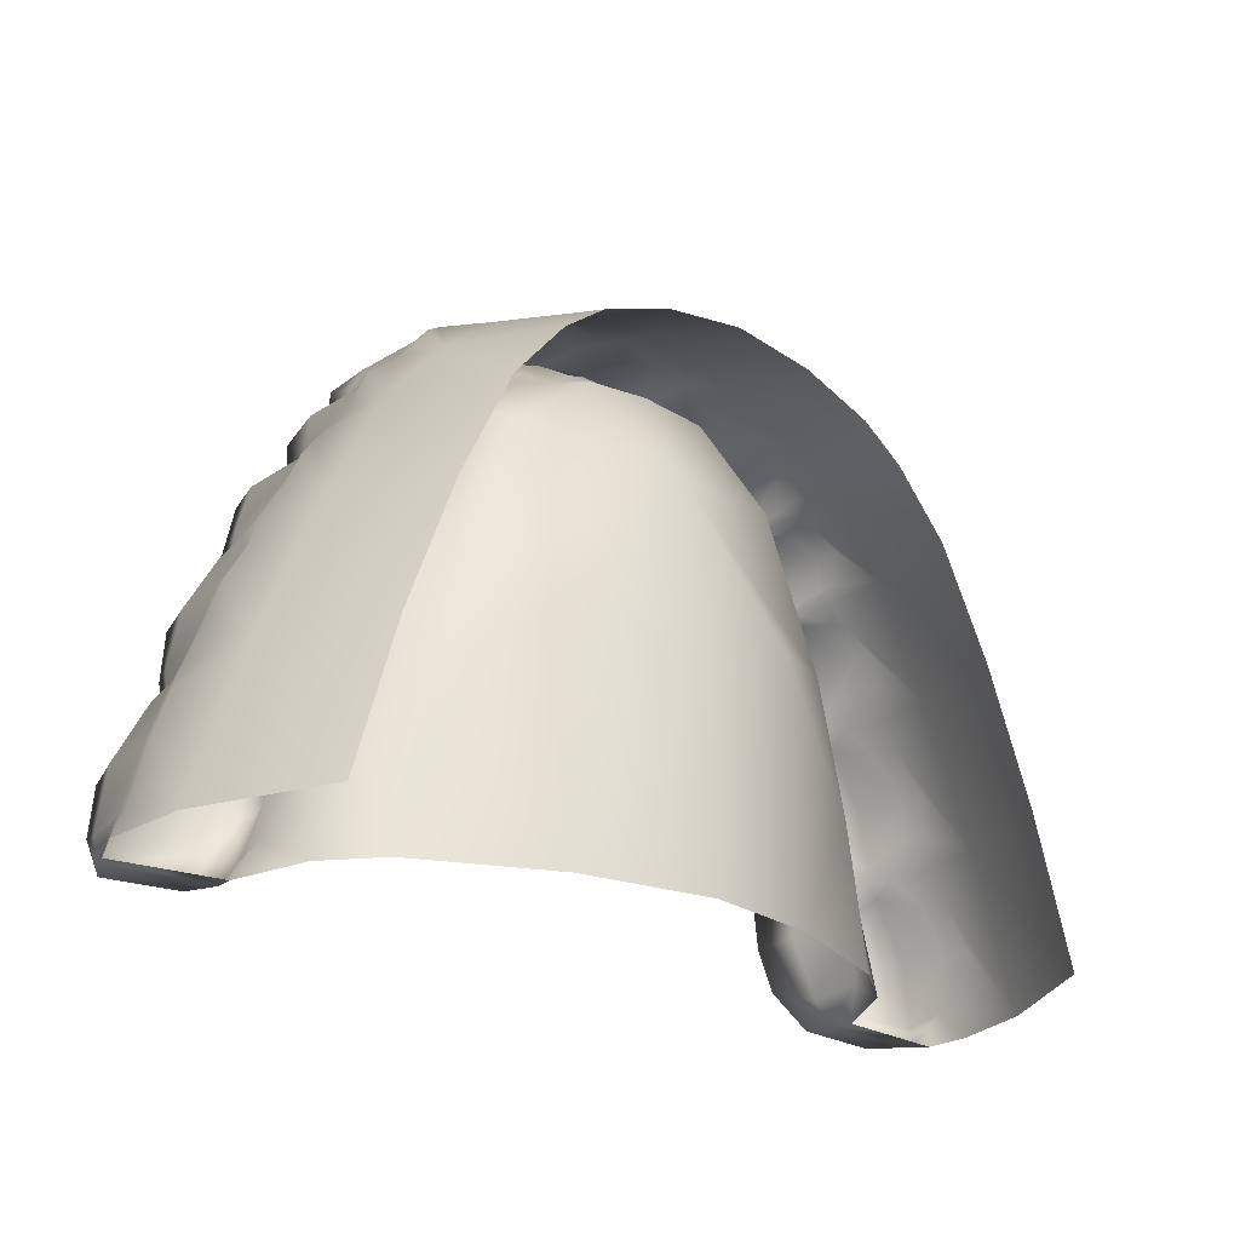
<metadata>
{"format":"obj","ext":"obj","renderer":"f3d","projection":"perspective","resolution":1024,"background":"white","views":[{"elev":-24.0,"azim":140.4,"up":"+Z"}]}
</metadata>
<code>
g skinCluster24Set tweakSet24
v -0 165 13
v 0 166.7 12.79
v 0 165.7 12.89
v 0 165.5 12.99
v -0 166.4 12.93
v -0 166.7 12.2
v 0 165.8 12.72
v 0 166.2 12.48
v -0 165 12.94
v -1.666 165.1 12.42
v -2.559 165 11.19
v -3.514 165 8.831
v -3.997 165.1 7.412
v -1.684 166.7 12.31
v -2.734 166.7 11.25
v -3.802 166.7 8.865
v -0.9449 165.6 12.76
v -0.9745 165.1 12.76
v -1.714 165.6 12.43
v -0.898 166.7 12.63
v -2.228 165.9 11.96
v -2.135 165.1 11.97
v -2.698 165.8 11.2
v -2.173 166.7 11.9
v -3.311 165.7 10.23
v -3.076 165 10.22
v -3.823 165.7 8.861
v -3.261 166.7 10.2
v -0.5537 165.5 12.99
v -0.5516 164.9 13.02
v -0.9804 165.5 12.77
v -0.5522 166.1 12.94
v -2.079 165.4 12.3
v -1.733 165.5 12.46
v -2.041 164.8 12.33
v -2.235 165.5 11.94
v -2.047 166.2 12.27
v -3.133 165.4 10.81
v -2.682 165.5 11.22
v -3.003 165 10.82
v -3.268 165.4 10.23
v -3.094 166 10.78
v -4.176 165.4 8.162
v -4.184 165.9 8.154
v -3.747 165.4 8.855
v -4.028 165 8.158
v -4.22 165.4 7.377
v -1.403 165.4 12.76
v -1.397 164.9 12.69
v -1.349 166 12.63
v -1.376 166.2 12.66
v -1.755 166.1 12.46
v -0.9794 166.1 12.8
v -0.5888 166.3 12.91
v -2.615 165.4 11.64
v -2.486 164.9 11.63
v -2.596 166.1 11.62
v -2.64 166.3 11.66
v -2.785 166.1 11.24
v -2.279 166.2 11.98
v -2.063 166.3 12.28
v -3.675 165.4 9.56
v -3.538 165 9.568
v -3.69 166 9.559
v -3.751 166.2 9.549
v -3.909 165.9 8.857
v -3.371 166 10.22
v -3.157 166.2 10.78
v -4.248 166.2 8.15
v -0.2221 166.3 12.91
v -0.2228 166 12.91
v -0.1286 165.5 13.05
v -0.18 164.9 13.06
v -0.8338 166 12.82
v -0.9219 165.5 12.89
v -0.9214 164.9 12.92
v -1.15 166.2 12.78
v -1.113 165.9 12.77
v -1.102 165.5 12.81
v -1.097 164.9 12.83
v -1.631 165 12.49
v -1.695 165.4 12.53
v -1.621 165.9 12.52
v -1.632 166.2 12.55
v -1.906 166.2 12.39
v -1.858 166 12.4
v -1.834 165.4 12.46
v -1.763 164.9 12.43
v -2.2 166.2 12.1
v -2.206 166 12.04
v -2.23 165.4 12.03
v -2.151 165 12.08
v -2.285 165 11.86
v -2.337 165.5 11.9
v -2.341 166 11.9
v -2.357 166.2 11.91
v -0.8725 166.2 12.85
v -2.551 165 11.24
v -2.683 165.5 11.26
v -2.715 166 11.39
v -2.701 166.2 11.38
v -2.953 166.1 11.05
v -2.871 166 11.1
v -2.734 165.5 11.18
v -2.705 165 11.1
v -3.25 165.4 10.37
v -3.072 164.9 10.37
v -3.482 166.1 9.978
v -3.418 165.9 9.988
v -3.368 165.4 10.11
v -3.327 164.9 9.897
v -3.222 165.9 10.48
v -3.253 166.2 10.52
v -3.55 164.9 9.134
v -3.775 165.4 9.015
v -3.785 165.9 9.189
v -3.846 166.1 9.181
v -4.071 166.1 8.582
v -4.008 165.9 8.588
v -3.874 165.4 8.734
v -3.717 164.9 8.557
v -4.344 166.1 7.571
v -4.268 165.8 7.642
v -4.255 165.4 7.571
v -4.04 164.9 7.741
v 0 165 12.88
v -1.614 165.1 12.39
v -2.192 165 11.17
v -2.874 165 8.876
v -3.263 165.1 7.45
v -0.6272 166.7 12.14
v -1.969 166.7 10.09
v -2.25 166.7 8.83
v -0.8066 165.7 12.7
v -0.9428 165.1 12.69
v -1.396 165.8 12.3
v -1.754 165.9 11.86
v -2.003 165.1 11.95
v -2.011 165.8 11.2
v -1.393 166.7 11.52
v -2.533 165.8 10.29
v -2.549 165 10.11
v -2.925 165.8 8.935
v -0.427 165.5 12.78
v -0 165.5 12.82
v -0.4266 164.9 12.86
v -0.8325 165.5 12.7
v -0.4056 166.1 12.52
v -1.689 165.5 12.18
v -1.531 165.5 12.4
v -1.861 164.8 12.24
v -1.889 165.5 11.94
v -1.419 166.1 11.91
v -2.26 165.4 10.8
v -2.158 165.4 11.18
v -2.157 165 10.81
v -2.592 165.4 10.15
v -2.276 166 10.83
v -2.766 165.4 8.162
v -3.059 165.9 8.207
v -2.866 165.4 8.927
v -2.779 165 8.147
v -3.19 165.4 7.415
v -1.222 165.5 12.56
v -1.28 165 12.55
v -1.016 166 12.33
v -1.226 166.2 12.08
v -0.7032 166.2 12.3
v -1.992 165.4 11.59
v -2.133 164.9 11.6
v -1.804 166.1 11.52
v -1.964 166.2 11.18
v -1.639 166.2 11.75
v -2.536 165.4 9.586
v -2.575 165 9.565
v -2.719 166 9.616
v -2.669 166.2 8.897
v -2.311 166.2 10.19
v -0.1785 166 12.63
v -0.09887 165.5 12.76
v -0.1393 164.9 12.89
v -0.6075 166 12.62
v -0.7483 165.5 12.67
v -0.7964 164.9 12.77
v -0.856 165.8 12.52
v -0.8919 165.5 12.62
v -1.066 165 12.7
v -1.478 165 12.38
v -1.37 165.5 12.4
v -1.244 165.9 12.24
v -1.395 165.9 12.18
v -1.524 165.5 12.29
v -1.653 164.9 12.31
v -1.673 166 11.87
v -1.803 165.5 11.98
v -1.941 165 12.02
v -2.05 165 11.82
v -1.903 165.5 11.83
v -1.758 166 11.77
v -2.164 165 11.2
v -2.137 165.4 11.22
v -2.011 166 11.36
v -2.119 166 11.11
v -2.173 165.4 11.14
v -2.145 165 11.02
v -2.491 165.4 10.28
v -2.346 164.9 10.36
v -2.52 165.9 10.04
v -2.526 165.4 10.03
v -2.572 164.9 9.787
v -2.381 166 10.52
v -2.692 164.9 9.179
v -2.716 165.4 9.076
v -2.782 165.9 9.246
v -2.936 165.9 8.643
v -2.837 165.4 8.788
v -2.796 164.9 8.545
v -3.107 165.9 7.689
v -3.032 165.4 7.618
v -2.991 164.9 7.796
v -3.667 165.1 7.429
v -3.526 165 7.749
v -3.413 165.1 8.153
v -3.243 164.9 8.634
v -3.17 165 8.856
v -3.082 164.9 9.128
v -3.01 165.1 9.577
v -2.878 164.9 10.04
v -2.803 165 10.19
v -2.666 164.9 10.39
v -2.579 165.1 10.8
v -2.401 165 11.04
v -0.1596 164.9 12.98
v -0.4889 164.9 12.94
v -0.8587 164.9 12.85
v -0.9623 165 12.74
v -1.066 164.9 12.77
v -1.338 164.9 12.62
v -1.554 164.9 12.44
v -1.64 165 12.41
v -1.708 164.9 12.37
v -1.949 164.8 12.29
v -2.046 164.9 12.05
v -2.069 165 11.96
v -2.167 164.9 11.84
v -2.31 164.8 11.61
v -2.355 165 11.2
v -2.373 165 11.16
v -0 167.2 11.24
v 0 167.5 9.335
v -1.075 167.2 9.927
v 1.666 165.1 12.42
v 2.559 165 11.19
v 3.514 165 8.831
v 3.997 165.1 7.412
v 1.684 166.7 12.31
v 2.734 166.7 11.25
v 3.802 166.7 8.865
v 0.9449 165.6 12.76
v 0.9745 165.1 12.76
v 1.714 165.6 12.43
v 0.898 166.7 12.63
v 2.228 165.9 11.96
v 2.135 165.1 11.97
v 2.698 165.8 11.2
v 2.173 166.7 11.9
v 3.311 165.7 10.23
v 3.076 165 10.22
v 3.823 165.7 8.861
v 3.261 166.7 10.2
v 0.5537 165.5 12.99
v 0.5516 164.9 13.02
v 0.9804 165.5 12.77
v 0.5522 166.1 12.94
v 2.079 165.4 12.3
v 1.733 165.5 12.46
v 2.041 164.8 12.33
v 2.235 165.5 11.94
v 2.047 166.2 12.27
v 3.133 165.4 10.81
v 2.682 165.5 11.22
v 3.003 165 10.82
v 3.268 165.4 10.23
v 3.094 166 10.78
v 4.176 165.4 8.162
v 4.184 165.9 8.154
v 3.747 165.4 8.855
v 4.028 165 8.158
v 4.22 165.4 7.377
v 1.403 165.4 12.76
v 1.397 164.9 12.69
v 1.349 166 12.63
v 1.376 166.2 12.66
v 1.755 166.1 12.46
v 0.9794 166.1 12.8
v 0.5888 166.3 12.91
v 2.615 165.4 11.64
v 2.486 164.9 11.63
v 2.596 166.1 11.62
v 2.64 166.3 11.66
v 2.785 166.1 11.24
v 2.279 166.2 11.98
v 2.063 166.3 12.28
v 3.675 165.4 9.56
v 3.538 165 9.568
v 3.69 166 9.559
v 3.751 166.2 9.549
v 3.909 165.9 8.857
v 3.371 166 10.22
v 3.157 166.2 10.78
v 4.248 166.2 8.15
v 0.2221 166.3 12.91
v 0.2228 166 12.91
v 0.1286 165.5 13.05
v 0.18 164.9 13.06
v 0.8338 166 12.82
v 0.9219 165.5 12.89
v 0.9214 164.9 12.92
v 1.15 166.2 12.78
v 1.113 165.9 12.77
v 1.102 165.5 12.81
v 1.097 164.9 12.83
v 1.631 165 12.49
v 1.695 165.4 12.53
v 1.621 165.9 12.52
v 1.632 166.2 12.55
v 1.906 166.2 12.39
v 1.858 166 12.4
v 1.834 165.4 12.46
v 1.763 164.9 12.43
v 2.2 166.2 12.1
v 2.206 166 12.04
v 2.23 165.4 12.03
v 2.151 165 12.08
v 2.285 165 11.86
v 2.337 165.5 11.9
v 2.341 166 11.9
v 2.357 166.2 11.91
v 0.8725 166.2 12.85
v 2.551 165 11.24
v 2.683 165.5 11.26
v 2.715 166 11.39
v 2.701 166.2 11.38
v 2.953 166.1 11.05
v 2.871 166 11.1
v 2.734 165.5 11.18
v 2.705 165 11.1
v 3.25 165.4 10.37
v 3.072 164.9 10.37
v 3.482 166.1 9.978
v 3.418 165.9 9.988
v 3.368 165.4 10.11
v 3.327 164.9 9.897
v 3.222 165.9 10.48
v 3.253 166.2 10.52
v 3.55 164.9 9.134
v 3.775 165.4 9.015
v 3.785 165.9 9.189
v 3.846 166.1 9.181
v 4.071 166.1 8.582
v 4.008 165.9 8.588
v 3.874 165.4 8.734
v 3.717 164.9 8.557
v 4.344 166.1 7.571
v 4.268 165.8 7.642
v 4.255 165.4 7.571
v 4.04 164.9 7.741
v 1.614 165.1 12.39
v 2.192 165 11.17
v 2.874 165 8.876
v 3.263 165.1 7.45
v 0.6272 166.7 12.14
v 1.969 166.7 10.09
v 2.25 166.7 8.83
v 0.8066 165.7 12.7
v 0.9428 165.1 12.69
v 1.396 165.8 12.3
v 1.754 165.9 11.86
v 2.003 165.1 11.95
v 2.011 165.8 11.2
v 1.393 166.7 11.52
v 2.533 165.8 10.29
v 2.549 165 10.11
v 2.925 165.8 8.935
v 0.427 165.5 12.78
v 0.4266 164.9 12.86
v 0.8325 165.5 12.7
v 0.4056 166.1 12.52
v 1.689 165.5 12.18
v 1.531 165.5 12.4
v 1.861 164.8 12.24
v 1.889 165.5 11.94
v 1.419 166.1 11.91
v 2.26 165.4 10.8
v 2.158 165.4 11.18
v 2.157 165 10.81
v 2.592 165.4 10.15
v 2.276 166 10.83
v 2.766 165.4 8.162
v 3.059 165.9 8.207
v 2.866 165.4 8.927
v 2.779 165 8.147
v 3.19 165.4 7.415
v 1.222 165.5 12.56
v 1.28 165 12.55
v 1.016 166 12.33
v 1.226 166.2 12.08
v 0.7032 166.2 12.3
v 1.992 165.4 11.59
v 2.133 164.9 11.6
v 1.804 166.1 11.52
v 1.964 166.2 11.18
v 1.639 166.2 11.75
v 2.536 165.4 9.586
v 2.575 165 9.565
v 2.719 166 9.616
v 2.669 166.2 8.897
v 2.311 166.2 10.19
v 0.1785 166 12.63
v 0.09887 165.5 12.76
v 0.1393 164.9 12.89
v 0.6075 166 12.62
v 0.7483 165.5 12.67
v 0.7964 164.9 12.77
v 0.856 165.8 12.52
v 0.8919 165.5 12.62
v 1.066 165 12.7
v 1.478 165 12.38
v 1.37 165.5 12.4
v 1.244 165.9 12.24
v 1.395 165.9 12.18
v 1.524 165.5 12.29
v 1.653 164.9 12.31
v 1.673 166 11.87
v 1.803 165.5 11.98
v 1.941 165 12.02
v 2.05 165 11.82
v 1.903 165.5 11.83
v 1.758 166 11.77
v 2.164 165 11.2
v 2.137 165.4 11.22
v 2.011 166 11.36
v 2.119 166 11.11
v 2.173 165.4 11.14
v 2.145 165 11.02
v 2.491 165.4 10.28
v 2.346 164.9 10.36
v 2.52 165.9 10.04
v 2.526 165.4 10.03
v 2.572 164.9 9.787
v 2.381 166 10.52
v 2.692 164.9 9.179
v 2.716 165.4 9.076
v 2.782 165.9 9.246
v 2.936 165.9 8.643
v 2.837 165.4 8.788
v 2.796 164.9 8.545
v 3.107 165.9 7.689
v 3.032 165.4 7.618
v 2.991 164.9 7.796
v 3.667 165.1 7.429
v 3.526 165 7.749
v 3.413 165.1 8.153
v 3.243 164.9 8.634
v 3.17 165 8.856
v 3.082 164.9 9.128
v 3.01 165.1 9.577
v 2.878 164.9 10.04
v 2.803 165 10.19
v 2.666 164.9 10.39
v 2.579 165.1 10.8
v 2.401 165 11.04
v 0.1596 164.9 12.98
v 0.4889 164.9 12.94
v 0.8587 164.9 12.85
v 0.9623 165 12.74
v 1.066 164.9 12.77
v 1.338 164.9 12.62
v 1.554 164.9 12.44
v 1.64 165 12.41
v 1.708 164.9 12.37
v 1.949 164.8 12.29
v 2.046 164.9 12.05
v 2.069 165 11.96
v 2.167 164.9 11.84
v 2.31 164.8 11.61
v 2.355 165 11.2
v 2.373 165 11.16
v 1.075 167.2 9.927
v -4.395 166 7.391
v -4.272 165.6 7.355
v -4.276 166.7 7.423
v -3.23 165.7 7.392
v -2.936 166.3 7.443
v -2.459 166.7 7.48
v -1.206 167.2 7.48
v 0 167.5 7.45
v 0 167.9 12.35
v -0.7782 167.9 12.23
v -1.459 167.9 11.97
v -1.857 167.9 11.66
v -2.348 167.9 11.07
v -2.834 167.9 10.05
v -3.289 167.9 8.801
v -3.677 167.9 7.439
v 4.272 165.6 7.355
v 4.395 166 7.391
v 4.276 166.7 7.423
v 2.936 166.3 7.443
v 3.23 165.7 7.392
v 2.459 166.7 7.48
v 1.206 167.2 7.48
v 0.7782 167.9 12.23
v 1.459 167.9 11.97
v 1.857 167.9 11.66
v 2.348 167.9 11.07
v 2.834 167.9 10.05
v 3.289 167.9 8.801
v 3.677 167.9 7.439
g Uth_Teeth_Up_Msh Head_Grp SkinnedMesh Mesh CharacterRoot
f 32 29 72 71
f 37 33 87 86
f 42 38 104 103
f 47 124 123 491
f 79 48 49 80
f 50 51 84 83
f 53 97 20
f 36 94 93 22
f 57 58 101 100
f 60 89 24
f 110 62 63 111
f 64 65 117 116
f 67 113 28
f 123 122 490 491
f 72 29 30 73
f 76 75 31 18
f 31 75 74 17
f 87 33 35 88
f 92 91 36 22
f 36 91 90 21
f 104 38 40 105
f 107 106 41 26
f 106 112 25 41
f 44 43 120 119
f 120 43 46 121
f 125 124 47 13
f 49 48 82 81
f 82 48 50 83
f 50 48 79 78
f 84 51 14
f 14 51 77 20
f 77 51 50 78
f 20 54 70 2
f 70 54 32 71
f 74 97 53 17
f 56 55 99 98
f 99 55 57 100
f 95 94 36 21
f 101 58 15
f 24 96 60
f 60 96 95 21
f 24 61 85 14
f 85 61 37 86
f 90 89 60 21
f 63 62 115 114
f 115 62 64 116
f 64 62 110 109
f 117 65 16
f 16 65 108 28
f 108 65 64 109
f 28 68 102 15
f 102 68 42 103
f 25 112 113 67
f 490 122 492
f 492 69 118 16
f 118 69 44 119
f 2 70 5
f 5 70 71 3
f 72 4 3 71
f 4 72 73 1
f 97 54 20
f 32 54 97 74
f 75 29 32 74
f 30 29 75 76
f 20 77 53
f 53 77 78 17
f 79 31 17 78
f 31 79 80 18
f 81 82 34 10
f 34 82 83 19
f 84 52 19 83
f 52 84 14
f 14 85 52
f 52 85 86 19
f 87 34 19 86
f 34 87 88 10
f 89 61 24
f 37 61 89 90
f 91 33 37 90
f 35 33 91 92
f 94 55 56 93
f 57 55 94 95
f 96 58 57 95
f 15 58 96 24
f 98 99 39 11
f 39 99 100 23
f 101 59 23 100
f 59 101 15
f 15 102 59
f 59 102 103 23
f 104 39 23 103
f 39 104 105 11
f 113 68 28
f 42 68 113 112
f 106 38 42 112
f 40 38 106 107
f 28 108 67
f 67 108 109 25
f 110 41 25 109
f 41 110 111 26
f 114 115 45 12
f 45 115 116 27
f 117 66 27 116
f 66 117 16
f 16 118 66
f 66 118 119 27
f 120 45 27 119
f 45 120 121 12
f 122 69 492
f 44 69 122 123
f 124 43 44 123
f 46 43 124 125
f 148 179 180 144
f 153 191 192 149
f 158 203 204 154
f 163 493 218 219
f 186 187 165 164
f 166 190 167
f 152 138 197 198
f 171 202 172
f 209 210 175 174
f 176 214 177
f 218 493 494
f 180 181 146 144
f 184 135 147 183
f 147 134 182 183
f 192 193 151 149
f 196 138 152 195
f 152 137 194 195
f 204 205 156 154
f 207 142 157 206
f 206 157 141 211
f 160 215 216 159
f 216 217 162 159
f 220 130 163 219
f 165 188 189 164
f 189 190 166 164
f 166 185 186 164
f 131 168 167
f 168 166 167
f 131 6 8 168
f 8 148 168
f 182 134 168
f 170 200 201 169
f 201 202 171 169
f 199 137 152 198
f 173 137 199
f 140 131 167 173
f 167 153 173
f 194 137 173
f 175 212 213 174
f 213 214 176 174
f 176 208 209 174
f 133 132 178 177
f 178 208 176 177
f 132 172 178
f 172 158 178
f 141 178 211
f 495 133 177 494
f 177 215 160 494
f 8 7 179
f 180 179 7 145
f 145 126 181 180
f 148 182 168
f 183 182 148 144
f 146 184 183 144
f 168 134 185
f 186 185 134 147
f 147 135 187 186
f 188 127 150 189
f 150 136 190 189
f 167 190 136
f 167 136 191
f 192 191 136 150
f 150 127 193 192
f 153 194 173
f 195 194 153 149
f 151 196 195 149
f 198 197 170 169
f 171 199 198 169
f 173 171 172
f 132 140 173 172
f 200 128 155 201
f 155 139 202 201
f 172 202 139
f 172 139 203
f 204 203 139 155
f 155 128 205 204
f 158 211 178
f 206 211 158 154
f 156 207 206 154
f 178 141 208
f 209 208 141 157
f 157 142 210 209
f 212 129 161 213
f 161 143 214 213
f 177 214 143
f 177 143 215
f 216 215 143 161
f 161 129 217 216
f 160 218 494
f 219 218 160 159
f 162 220 219 159
f 221 130 220 222
f 222 220 162 223
f 223 162 217 224
f 224 217 129 225
f 225 129 212 226
f 226 212 175 227
f 227 175 210 228
f 228 210 142 229
f 229 142 207 230
f 230 207 156 231
f 231 156 205 232
f 128 248 232 205
f 11 248 247 98
f 98 247 246 56
f 56 246 245 93
f 93 245 244 22
f 22 244 243 92
f 92 243 242 35
f 35 242 241 88
f 88 241 240 10
f 10 240 239 81
f 81 239 238 49
f 49 238 237 80
f 80 237 236 18
f 18 236 235 76
f 76 235 234 30
f 30 234 233 73
f 73 233 9 1
f 13 221 222 125
f 125 222 223 46
f 46 223 224 121
f 121 224 225 12
f 12 225 226 114
f 114 226 227 63
f 63 227 228 111
f 111 228 229 26
f 26 229 230 107
f 107 230 231 40
f 40 231 232 105
f 11 105 232 248
f 233 181 126 9
f 234 146 181 233
f 235 184 146 234
f 236 135 184 235
f 237 187 135 236
f 238 165 187 237
f 239 188 165 238
f 240 127 188 239
f 241 193 127 240
f 242 151 193 241
f 243 196 151 242
f 244 138 196 243
f 245 197 138 244
f 246 170 197 245
f 247 200 170 246
f 248 128 200 247
f 251 250 249
f 496 497 250 251
f 140 249 131
f 131 249 6
f 495 496 133
f 133 496 251 132
f 132 251 249 140
f 2 498 499 20
f 20 499 500 14
f 14 500 501 24
f 24 501 502 15
f 15 502 503 28
f 28 503 504 16
f 16 504 505 492
f 47 221 13
f 221 163 130
f 47 163 221
f 491 493 163 47
f 8 179 148
f 168 185 166
f 167 191 153
f 173 199 171
f 172 203 158
f 274 313 314 271
f 279 328 329 275
f 284 345 346 280
f 289 506 365 366
f 321 322 291 290
f 292 325 326 293
f 295 262 339
f 278 264 335 336
f 299 342 343 300
f 302 266 331
f 352 353 305 304
f 306 358 359 307
f 309 270 355
f 365 506 507 364
f 314 315 272 271
f 318 260 273 317
f 273 259 316 317
f 329 330 277 275
f 334 264 278 333
f 278 263 332 333
f 346 347 282 280
f 349 268 283 348
f 348 283 267 354
f 286 361 362 285
f 362 363 288 285
f 367 255 289 366
f 291 323 324 290
f 324 325 292 290
f 292 320 321 290
f 326 256 293
f 256 262 319 293
f 319 320 292 293
f 262 2 312 296
f 312 313 274 296
f 316 259 295 339
f 298 340 341 297
f 341 342 299 297
f 337 263 278 336
f 343 257 300
f 266 302 338
f 302 263 337 338
f 266 256 327 303
f 327 328 279 303
f 332 263 302 331
f 305 356 357 304
f 357 358 306 304
f 306 351 352 304
f 359 258 307
f 258 270 350 307
f 350 351 306 307
f 270 257 344 310
f 344 345 284 310
f 267 309 355 354
f 507 508 364
f 508 258 360 311
f 360 361 286 311
f 2 5 312
f 5 3 313 312
f 314 313 3 4
f 4 1 315 314
f 339 262 296
f 274 316 339 296
f 317 316 274 271
f 272 318 317 271
f 262 295 319
f 295 259 320 319
f 321 320 259 273
f 273 260 322 321
f 323 252 276 324
f 276 261 325 324
f 326 325 261 294
f 294 256 326
f 256 294 327
f 294 261 328 327
f 329 328 261 276
f 276 252 330 329
f 331 266 303
f 279 332 331 303
f 333 332 279 275
f 277 334 333 275
f 336 335 298 297
f 299 337 336 297
f 338 337 299 300
f 257 266 338 300
f 340 253 281 341
f 281 265 342 341
f 343 342 265 301
f 301 257 343
f 257 301 344
f 301 265 345 344
f 346 345 265 281
f 281 253 347 346
f 355 270 310
f 284 354 355 310
f 348 354 284 280
f 282 349 348 280
f 270 309 350
f 309 267 351 350
f 352 351 267 283
f 283 268 353 352
f 356 254 287 357
f 287 269 358 357
f 359 358 269 308
f 308 258 359
f 258 308 360
f 308 269 361 360
f 362 361 269 287
f 287 254 363 362
f 364 508 311
f 286 365 364 311
f 366 365 286 285
f 288 367 366 285
f 388 385 420 419
f 393 389 432 431
f 398 394 444 443
f 403 459 458 510
f 426 404 405 427
f 406 407 430
f 392 438 437 379
f 411 412 442
f 449 414 415 450
f 416 417 454
f 458 509 510
f 420 385 386 421
f 424 423 387 376
f 387 423 422 375
f 432 389 391 433
f 436 435 392 379
f 392 435 434 378
f 444 394 396 445
f 447 446 397 383
f 446 451 382 397
f 400 399 456 455
f 456 399 402 457
f 460 459 403 371
f 405 404 429 428
f 429 404 406 430
f 406 404 426 425
f 372 407 408
f 408 407 406
f 372 408 8 6
f 8 408 388
f 422 408 375
f 410 409 441 440
f 441 409 411 442
f 439 438 392 378
f 413 439 378
f 381 413 407 372
f 407 413 393
f 434 413 378
f 415 414 453 452
f 453 414 416 454
f 416 414 449 448
f 374 417 418 373
f 418 417 416 448
f 373 418 412
f 412 418 398
f 382 451 418
f 511 509 417 374
f 417 509 400 455
f 8 419 7
f 420 145 7 419
f 145 420 421 126
f 388 408 422
f 423 385 388 422
f 386 385 423 424
f 408 425 375
f 426 387 375 425
f 387 426 427 376
f 428 429 390 368
f 390 429 430 377
f 407 377 430
f 407 431 377
f 432 390 377 431
f 390 432 433 368
f 393 413 434
f 435 389 393 434
f 391 389 435 436
f 438 409 410 437
f 411 409 438 439
f 413 412 411
f 373 412 413 381
f 440 441 395 369
f 395 441 442 380
f 412 380 442
f 412 443 380
f 444 395 380 443
f 395 444 445 369
f 398 418 451
f 446 394 398 451
f 396 394 446 447
f 418 448 382
f 449 397 382 448
f 397 449 450 383
f 452 453 401 370
f 401 453 454 384
f 417 384 454
f 417 455 384
f 456 401 384 455
f 401 456 457 370
f 400 509 458
f 459 399 400 458
f 402 399 459 460
f 461 462 460 371
f 462 463 402 460
f 463 464 457 402
f 464 465 370 457
f 465 466 452 370
f 466 467 415 452
f 467 468 450 415
f 468 469 383 450
f 469 470 447 383
f 470 471 396 447
f 471 472 445 396
f 369 445 472 488
f 253 340 487 488
f 340 298 486 487
f 298 335 485 486
f 335 264 484 485
f 264 334 483 484
f 334 277 482 483
f 277 330 481 482
f 330 252 480 481
f 252 323 479 480
f 323 291 478 479
f 291 322 477 478
f 322 260 476 477
f 260 318 475 476
f 318 272 474 475
f 272 315 473 474
f 315 1 9 473
f 255 367 462 461
f 367 288 463 462
f 288 363 464 463
f 363 254 465 464
f 254 356 466 465
f 356 305 467 466
f 305 353 468 467
f 353 268 469 468
f 268 349 470 469
f 349 282 471 470
f 282 347 472 471
f 253 488 472 347
f 473 9 126 421
f 474 473 421 386
f 475 474 386 424
f 476 475 424 376
f 477 476 376 427
f 478 477 427 405
f 479 478 405 428
f 480 479 428 368
f 481 480 368 433
f 482 481 433 391
f 483 482 391 436
f 484 483 436 379
f 485 484 379 437
f 486 485 437 410
f 487 486 410 440
f 488 487 440 369
f 489 249 250
f 512 489 250 497
f 381 372 249
f 372 6 249
f 511 374 512
f 374 373 489 512
f 373 381 249 489
f 2 262 513 498
f 262 256 514 513
f 256 266 515 514
f 266 257 516 515
f 257 270 517 516
f 270 258 518 517
f 258 508 519 518
f 289 255 461
f 461 371 403
f 289 461 403
f 506 289 403 510
f 8 388 419
f 408 406 425
f 407 393 431
f 413 411 439
f 412 398 443

</code>
